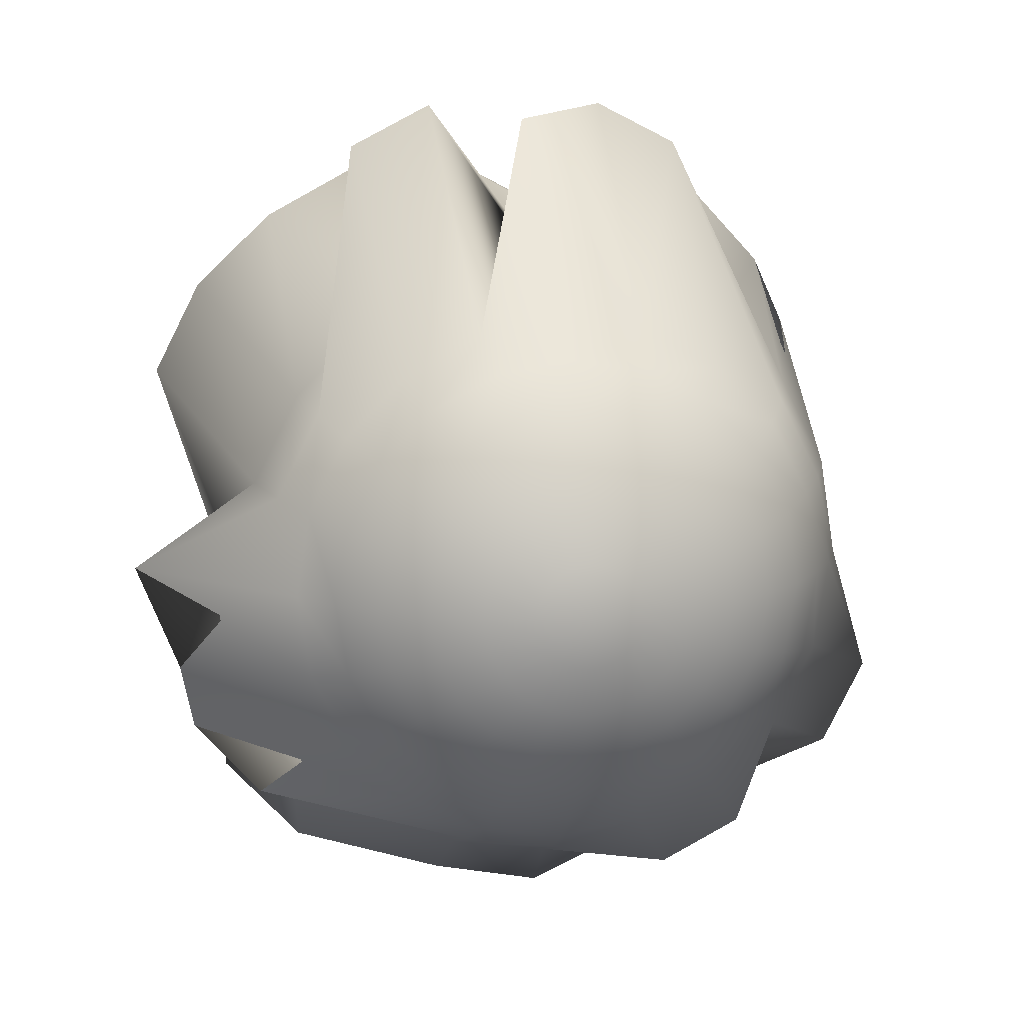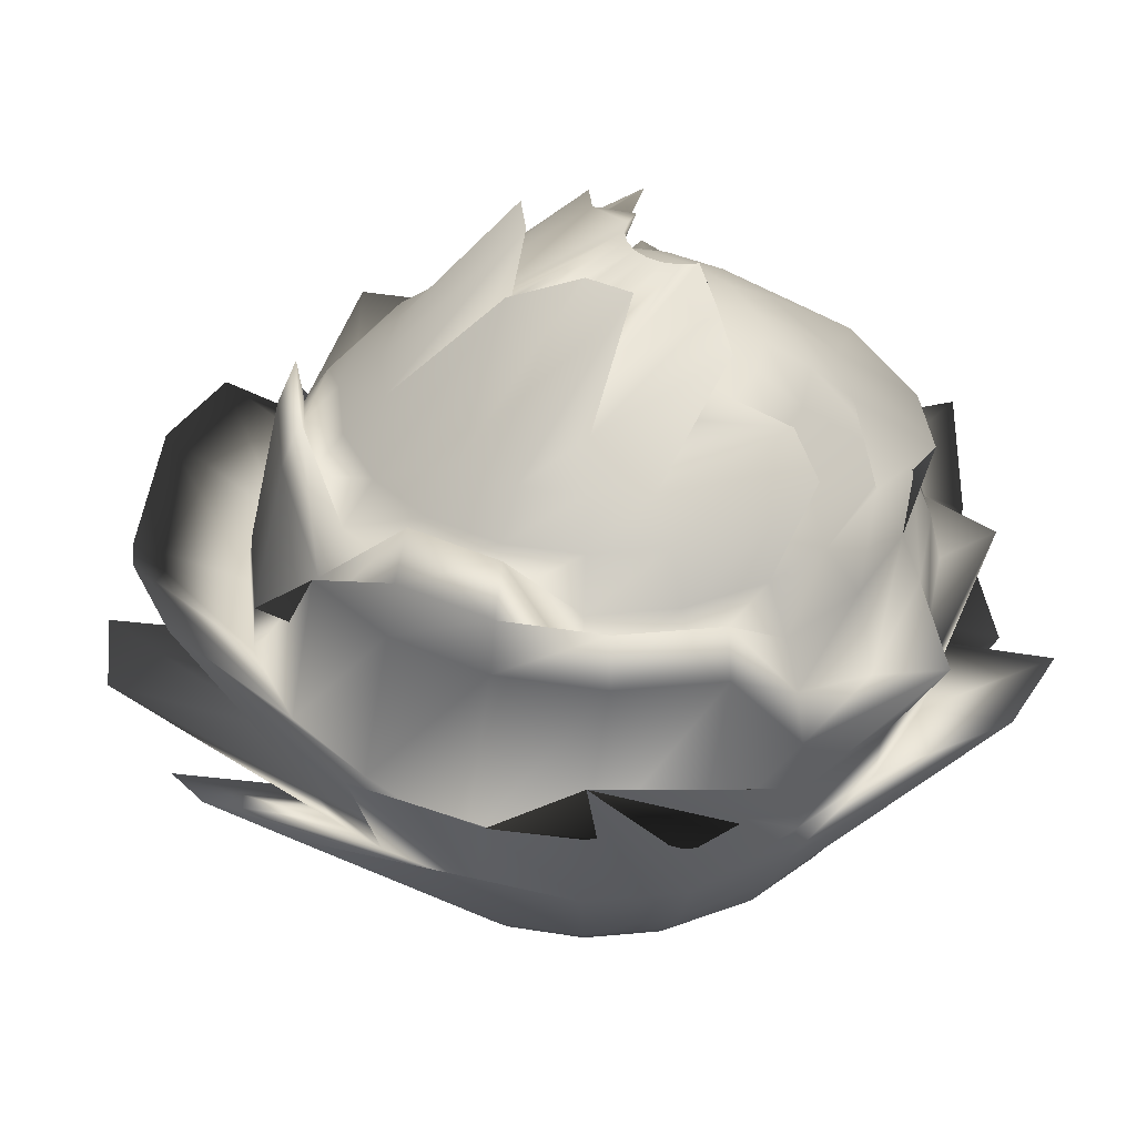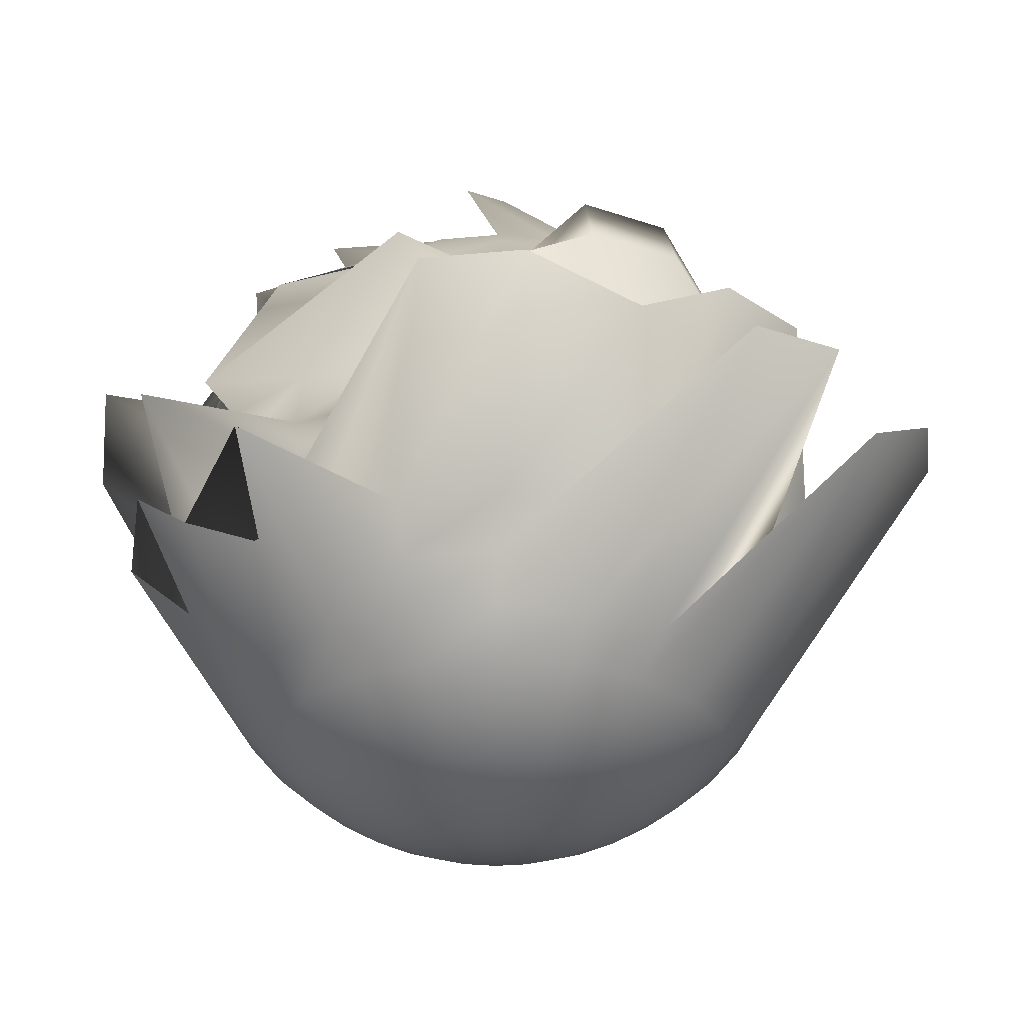
<metadata>
{"format":"obj","ext":"obj","renderer":"f3d","projection":"perspective","resolution":1024,"background":"white","views":[{"elev":12.6,"azim":-10.9,"up":"+Z"},{"elev":39.2,"azim":56.4,"up":"+Y"},{"elev":-27.7,"azim":-54.8,"up":"+Y"}]}
</metadata>
<code>
g default
v 0.219 0.1469 -0.07117
v 0.1863 0.1469 -0.1354
v 0.1354 0.1469 -0.1863
v 0.07117 0.1469 -0.219
v 0 0.1469 -0.2303
v -0.07117 0.1469 -0.219
v -0.1354 0.1469 -0.1863
v -0.1863 0.1469 -0.1354
v -0.219 0.1469 -0.07117
v -0.2303 0.1469 0
v -0.219 0.1469 0.07117
v -0.1863 0.1469 0.1354
v -0.1354 0.1469 0.1863
v -0.07117 0.1469 0.219
v -0 0.1469 0.2303
v 0.07117 0.1469 0.219
v 0.1354 0.1469 0.1863
v 0.1863 0.1469 0.1354
v 0.219 0.1469 0.07117
v 0.2303 0.1469 0
v 0.4327 0.2009 -0.1406
v 0.3681 0.2009 -0.2674
v 0.2674 0.2009 -0.3681
v 0.1406 0.2009 -0.4327
v 0 0.2009 -0.455
v -0.1406 0.2009 -0.4327
v -0.2674 0.2009 -0.3681
v -0.3681 0.2009 -0.2674
v -0.4327 0.2009 -0.1406
v -0.455 0.2009 0
v -0.4327 0.2009 0.1406
v -0.3681 0.2009 0.2674
v -0.2674 0.2009 0.3681
v -0.1406 0.2009 0.4327
v -0 0.2009 0.455
v 0.1406 0.2009 0.4327
v 0.2674 0.2009 0.3681
v 0.3681 0.2009 0.2674
v 0.4327 0.2009 0.1406
v 0.455 0.2009 0
v 0.6357 0.2893 -0.2065
v 0.5407 0.2893 -0.3929
v 0.3929 0.2893 -0.5407
v 0.2065 0.2893 -0.6357
v 0 0.2893 -0.6684
v -0.2065 0.2893 -0.6357
v -0.3929 0.2893 -0.5407
v -0.5407 0.2893 -0.3929
v -0.6357 0.2893 -0.2065
v -0.6684 0.2893 0
v -0.6357 0.2893 0.2065
v -0.5407 0.2893 0.3929
v -0.3929 0.2893 0.5407
v -0.2065 0.2893 0.6357
v -0 0.2893 0.6684
v 0.2065 0.2893 0.6357
v 0.3929 0.2893 0.5407
v 0.5407 0.2893 0.3929
v 0.6357 0.2893 0.2065
v 0.6684 0.2893 0
v 0.823 0.41 -0.2674
v 0.7001 0.41 -0.5087
v 0.5087 0.41 -0.7001
v 0.2674 0.41 -0.823
v 0 0.41 -0.8654
v -0.2674 0.41 -0.823
v -0.5087 0.41 -0.7001
v -0.7001 0.41 -0.5087
v -0.823 0.41 -0.2674
v -0.8654 0.41 0
v -0.823 0.41 0.2674
v -0.7001 0.41 0.5087
v -0.5087 0.41 0.7001
v -0.2674 0.41 0.823
v -0 0.41 0.8654
v 0.2674 0.41 0.823
v 0.5087 0.41 0.7001
v 0.7001 0.41 0.5087
v 0.823 0.41 0.2674
v 0.8654 0.41 0
v 0.9901 0.56 -0.3217
v 0.8422 0.56 -0.6119
v 0.6119 0.56 -0.8422
v 0.3217 0.56 -0.9901
v 0 0.56 -1.041
v -0.3217 0.56 -0.9901
v -0.6119 0.56 -0.8422
v -0.8422 0.56 -0.6119
v -0.9901 0.56 -0.3217
v -1.041 0.56 0
v -0.9901 0.56 0.3217
v -0.8422 0.56 0.6119
v -0.6119 0.56 0.8422
v -0.3217 0.56 0.9901
v -0 0.56 1.041
v 0.3217 0.56 0.9901
v 0.6119 0.56 0.8422
v 0.8422 0.56 0.6119
v 0.9901 0.56 0.3217
v 1.041 0.56 0
v 1.133 0.7357 -0.3681
v 0.9636 0.7357 -0.7001
v 0.7001 0.7357 -0.9636
v 0.3681 0.7357 -1.133
v 0 0.7357 -1.191
v -0.3681 0.7357 -1.133
v -0.7001 0.7357 -0.9636
v -0.9636 0.7357 -0.7001
v -1.133 0.7357 -0.3681
v -1.191 0.7357 0
v -1.133 0.7357 0.3681
v -0.9636 0.7357 0.7001
v -0.7001 0.7357 0.9636
v -0.3681 0.7357 1.133
v -0.02318 1.563 2.014
v 0.3681 0.7357 1.133
v 0.7001 0.7357 0.9636
v 0.9636 0.7357 0.7001
v 1.133 0.7357 0.3681
v 1.191 0.7357 0
v 1.248 0.9327 -0.4054
v 1.061 0.9327 -0.7711
v 1.026 1.399 -1.411
v 0.66 1.399 -1.598
v 0 0.9327 -1.312
v -0.4054 0.9327 -1.248
v -1.326 1.253 -1.061
v -1.616 1.404 -0.771
v -1.688 1.151 -0.4123
v -1.866 1.404 0
v -1.248 0.9327 0.4054
v -1.061 0.9327 0.771
v -0.7942 1.76 1.885
v -0.4285 1.76 2.071
v -0 0.9327 1.312
v 0.3822 1.76 2.071
v 0.7479 1.76 1.885
v 1.061 0.9327 0.771
v 1.248 0.9327 0.4054
v 1.312 0.9327 0
v 1.8 1.818 -0.7719
v 1.601 1.818 -1.162
v 0.823 1.146 -1.133
v 0.4327 1.146 -1.332
v 0 1.146 -1.4
v -0.4327 1.146 -1.332
v -0.823 1.146 -1.133
v -1.133 1.027 -0.823
v -1.332 1.027 -0.4327
v -1.4 1.027 0
v -1.332 1.146 0.4327
v -1.133 1.146 0.823
v -0.823 1.146 1.133
v -0.4327 1.146 1.332
v -0 1.146 1.4
v 0.4327 1.146 1.332
v 0.823 1.146 1.133
v 1.133 1.146 0.823
v 1.332 1.146 0.4327
v 1.4 1.146 0
v 1.383 1.371 -0.4494
v 1.176 1.371 -0.8547
v 0.8547 1.371 -1.176
v 0.5628 1.74 -1.556
v 0.1134 1.924 -1.85
v -0.4494 1.555 -1.606
v -1.083 1.948 -1.531
v -1.176 1.371 -0.8547
v -1.611 1.948 -0.8041
v -1.454 1.371 0
v -1.712 2.002 0.8206
v -1.506 2.002 1.226
v -1.185 1.769 1.573
v -0.7785 2.002 1.754
v -0.3291 2.002 1.825
v 0.4494 1.371 1.383
v 0.8604 2.045 1.7
v 1.196 1.866 1.303
v 1.389 2.045 0.9726
v 1.454 1.371 0
v 1.4 1.601 -0.455
v 1.191 1.601 -0.8654
v 0.9788 1.97 -1.364
v 0.455 1.601 -1.4
v 0 1.601 -1.472
v -0.455 1.601 -1.4
v -0.8654 1.601 -1.191
v -1.419 2.179 -1.22
v -1.4 1.601 -0.455
v -1.472 1.601 0
v -1.4 1.601 0.455
v -1.191 1.601 0.8654
v -0.8654 1.601 1.191
v -0.455 1.601 1.4
v -0 1.601 1.472
v 0.455 1.601 1.4
v 0.8654 1.467 1.191
v 1.191 1.467 0.8654
v 1.4 1.467 0.455
v 1.472 1.601 0
v 1.757 2.215 -0.4494
v 1.176 1.831 -0.8547
v 0.8547 1.831 -1.176
v 0.4494 1.831 -1.383
v 0 1.831 -1.454
v -0.4494 1.831 -1.383
v -0.8547 1.831 -1.176
v -1.176 1.831 -0.8547
v -1.383 1.831 -0.4494
v -1.454 1.831 0
v -1.383 1.831 0.4494
v -1.102 2.337 0.7769
v -0.8547 1.831 1.176
v -0.4494 1.831 1.383
v 0.07423 2.337 1.376
v 0.5236 2.337 1.305
v 0.9289 2.337 1.099
v 1.251 2.337 0.7769
v 1.457 2.337 0.3715
v 1.454 1.831 0
v 1.332 1.887 -0.4327
v 1.133 2.056 -0.823
v 0.823 2.056 -1.133
v 0.4327 2.056 -1.332
v 0 2.056 -1.4
v -0.4327 2.056 -1.332
v -0.823 2.056 -1.133
v -1.133 2.056 -0.823
v -1.349 2.048 -0.4227
v -1.449 2.008 -0.5725
v -1.257 2.562 0.3549
v -1.133 2.056 0.823
v -0.7488 2.562 1.055
v -0.3585 2.562 1.254
v -0 2.056 1.4
v 0.5069 2.562 1.254
v 0.8972 2.562 1.055
v 1.207 2.562 0.7452
v 1.406 2.562 0.3549
v 1.4 2.056 -0
v 1.248 2.269 -0.4054
v 1.061 2.269 -0.7711
v 0.7711 2.269 -1.061
v 0.4054 2.269 -1.248
v 0 2.269 -1.312
v -0.4054 2.269 -1.248
v -0.771 2.269 -1.061
v -1.061 2.269 -0.771
v -1.248 2.269 -0.4054
v -1.175 2.511 -0.5071
v -1.248 2.269 0.4054
v -1.061 2.269 0.771
v -0.6968 2.775 0.9834
v -0.3311 2.775 1.17
v -0 2.269 1.312
v 0.4796 2.775 1.17
v 0.8453 2.775 0.9834
v 1.061 2.269 0.771
v 1.248 2.269 0.4054
v 1.312 2.269 0
v 1.172 2.488 -0.2839
v 0.9636 2.466 -0.7001
v 0.5454 2.138 -1.378
v 0.2134 2.138 -1.547
v 0 2.466 -1.191
v -0.5228 2.138 -1.547
v -0.8548 2.138 -1.378
v -0.9636 2.466 -0.7001
v -1.133 2.466 -0.3681
v -1.054 2.708 -0.5071
v -1.133 2.466 0.3681
v -0.9636 2.466 0.7001
v -0.7001 2.466 0.9636
v -0.3681 2.466 1.133
v -0 2.466 1.191
v 0.3681 2.466 1.133
v 0.7001 2.466 0.9636
v 0.9636 2.466 0.7001
v 1.133 2.466 0.3681
v 1.191 2.466 0
v 0.9901 2.642 -0.3217
v 0.6875 2.313 -1.026
v 0.6119 2.642 -0.8422
v 0.3217 2.642 -0.9901
v -0.1547 2.313 -1.455
v -0.3217 2.642 -0.9901
v -0.6119 2.642 -0.8422
v -0.9879 2.682 -0.5437
v -0.8534 2.884 -0.8288
v -1.041 2.642 0
v -0.9901 2.642 0.3217
v -0.8422 2.642 0.6119
v -0.6119 2.642 0.8422
v -0.3217 2.642 0.9901
v -0 2.642 1.041
v 0.3217 2.642 0.9901
v 0.6119 2.642 0.8422
v 0.8422 2.642 0.6119
v 0.9901 2.642 0.3217
v 1.04 2.708 -0.3384
v 0.823 2.792 -0.2674
v 0.7001 2.792 -0.5087
v 0.5087 2.792 -0.7001
v 0.2674 2.792 -0.823
v 0 2.792 -0.8654
v -0.2674 2.792 -0.823
v -0.5087 2.792 -0.7001
v -0.7001 2.792 -0.5087
v -0.823 2.792 -0.2674
v -0.8654 2.792 -0
v -0.823 2.792 0.2674
v -0.7001 2.792 0.5087
v -0.5087 2.792 0.7001
v -0.2674 2.792 0.823
v -0 3.258 0.4208
v 0.2674 2.792 0.823
v 0.5087 2.792 0.7001
v 0.7001 2.792 0.5087
v 0.823 2.792 0.2674
v 0.8641 2.858 -0.3384
v 0.6357 2.913 -0.2065
v 0.5407 2.913 -0.3929
v 0.3929 2.913 -0.5407
v 0.2065 2.913 -0.6357
v 0 2.913 -0.6684
v -0.2065 2.913 -0.6357
v -0.3929 2.913 -0.5407
v -0.5407 2.913 -0.3929
v -0.6357 2.913 -0.2065
v -0.7288 3.067 -0.4556
v -0.6357 2.913 0.2065
v -0.5407 2.913 0.3929
v -0.3929 3.378 0.09613
v -0.2065 3.378 0.1911
v -0 2.913 0.6684
v 0.2065 3.378 0.1911
v 0.3929 3.378 0.09613
v 0.5407 2.913 0.3929
v 0.5753 3.067 -0.249
v 0.6684 2.913 0
v 0.4327 3.001 -0.1406
v 0.3681 3.001 -0.2674
v 0.2674 3.001 -0.3681
v 0.1406 3.001 -0.4327
v 0 3.001 -0.455
v -0.1406 3.001 -0.4327
v -0.2674 3.001 -0.3681
v -0.3681 3.001 -0.2674
v -0.4327 3.001 -0.1406
v -0.455 3.001 -0
v -0.4931 3.156 -0.315
v -0.3681 3.001 0.2674
v -0.2674 3.001 0.3681
v -0.1406 3.001 0.4327
v -0 3.001 0.455
v 0.1406 3.001 0.4327
v 0.2674 3.001 0.3681
v 0.3681 3.001 0.2674
v 0.3723 3.156 -0.315
v 0.455 3.001 -0
v 0.219 3.055 -0.07117
v 0.1863 3.055 -0.1354
v 0.1354 3.055 -0.1863
v 0.07117 3.055 -0.219
v 0 3.055 -0.2303
v -0.07117 3.055 -0.219
v -0.1354 3.055 -0.1863
v -0.1863 3.055 -0.1354
v -0.219 3.055 -0.07117
v -0.2303 3.055 -0
v -0.2795 3.21 -0.3844
v -0.2467 3.21 -0.3202
v -0.1958 3.21 -0.2692
v -0.1316 3.21 -0.2365
v -0.06042 3.21 -0.2252
v 0.01075 3.21 -0.2365
v 0.07495 3.21 -0.2692
v 0.1259 3.21 -0.3202
v 0.1586 3.21 -0.3844
v 0.2303 3.055 -0
v 0 0.1288 0
v 0 3.073 -0
g pSphere1
f 1 2 22 21
f 2 3 23 22
f 3 4 24 23
f 4 5 25 24
f 5 6 26 25
f 6 7 27 26
f 7 8 28 27
f 8 9 29 28
f 9 10 30 29
f 10 11 31 30
f 11 12 32 31
f 12 13 33 32
f 13 14 34 33
f 14 15 35 34
f 15 16 36 35
f 16 17 37 36
f 17 18 38 37
f 18 19 39 38
f 19 20 40 39
f 20 1 21 40
f 21 22 42 41
f 22 23 43 42
f 23 24 44 43
f 24 25 45 44
f 25 26 46 45
f 26 27 47 46
f 27 28 48 47
f 28 29 49 48
f 29 30 50 49
f 30 31 51 50
f 31 32 52 51
f 32 33 53 52
f 33 34 54 53
f 34 35 55 54
f 35 36 56 55
f 36 37 57 56
f 37 38 58 57
f 38 39 59 58
f 39 40 60 59
f 40 21 41 60
f 41 42 62 61
f 42 43 63 62
f 43 44 64 63
f 44 45 65 64
f 45 46 66 65
f 46 47 67 66
f 47 48 68 67
f 48 49 69 68
f 49 50 70 69
f 50 51 71 70
f 51 52 72 71
f 52 53 73 72
f 53 54 74 73
f 54 55 75 74
f 55 56 76 75
f 56 57 77 76
f 57 58 78 77
f 58 59 79 78
f 59 60 80 79
f 60 41 61 80
f 61 62 82 81
f 62 63 83 82
f 63 64 84 83
f 64 65 85 84
f 65 66 86 85
f 66 67 87 86
f 67 68 88 87
f 68 69 89 88
f 69 70 90 89
f 70 71 91 90
f 71 72 92 91
f 72 73 93 92
f 73 74 94 93
f 74 75 95 94
f 75 76 96 95
f 76 77 97 96
f 77 78 98 97
f 78 79 99 98
f 79 80 100 99
f 80 61 81 100
f 81 82 102 101
f 82 83 103 102
f 83 84 104 103
f 84 85 105 104
f 85 86 106 105
f 86 87 107 106
f 87 88 108 107
f 88 89 109 108
f 89 90 110 109
f 90 91 111 110
f 91 92 112 111
f 92 93 113 112
f 93 94 114 113
f 94 95 115 114
f 95 96 116 115
f 96 97 117 116
f 97 98 118 117
f 98 99 119 118
f 99 100 120 119
f 100 81 101 120
f 101 102 122 121
f 102 103 123 122
f 103 104 124 123
f 104 105 125 124
f 105 106 126 125
f 106 107 127 126
f 107 108 128 127
f 108 109 129 128
f 109 110 130 129
f 110 111 131 130
f 111 112 132 131
f 112 113 133 132
f 113 114 134 133
f 114 115 135 134
f 115 116 136 135
f 116 117 137 136
f 117 118 138 137
f 118 119 139 138
f 119 120 140 139
f 120 101 121 140
f 121 122 142 141
f 122 123 143 142
f 123 124 144 143
f 124 125 145 144
f 125 126 146 145
f 126 127 147 146
f 127 128 148 147
f 128 129 149 148
f 129 130 150 149
f 130 131 151 150
f 131 132 152 151
f 132 133 153 152
f 133 134 154 153
f 134 135 155 154
f 135 136 156 155
f 136 137 157 156
f 137 138 158 157
f 138 139 159 158
f 139 140 160 159
f 140 121 141 160
f 141 142 162 161
f 142 143 163 162
f 143 144 164 163
f 144 145 165 164
f 145 146 166 165
f 146 147 167 166
f 147 148 168 167
f 148 149 169 168
f 149 150 170 169
f 150 151 171 170
f 151 152 172 171
f 152 153 173 172
f 153 154 174 173
f 154 155 175 174
f 155 156 176 175
f 156 157 177 176
f 157 158 178 177
f 158 159 179 178
f 159 160 180 179
f 160 141 161 180
f 161 162 182 181
f 162 163 183 182
f 163 164 184 183
f 164 165 185 184
f 165 166 186 185
f 166 167 187 186
f 167 168 188 187
f 168 169 189 188
f 169 170 190 189
f 170 171 191 190
f 171 172 192 191
f 172 173 193 192
f 173 174 194 193
f 174 175 195 194
f 175 176 196 195
f 176 177 197 196
f 177 178 198 197
f 178 179 199 198
f 179 180 200 199
f 180 161 181 200
f 181 182 202 201
f 182 183 203 202
f 183 184 204 203
f 184 185 205 204
f 185 186 206 205
f 186 187 207 206
f 187 188 208 207
f 188 189 209 208
f 189 190 210 209
f 190 191 211 210
f 191 192 212 211
f 192 193 213 212
f 193 194 214 213
f 194 195 215 214
f 195 196 216 215
f 196 197 217 216
f 197 198 218 217
f 198 199 219 218
f 199 200 220 219
f 200 181 201 220
f 201 202 222 221
f 202 203 223 222
f 203 204 224 223
f 204 205 225 224
f 205 206 226 225
f 206 207 227 226
f 207 208 228 227
f 208 209 229 228
f 209 210 230 229
f 210 211 231 230
f 211 212 232 231
f 212 213 233 232
f 213 214 234 233
f 214 215 235 234
f 215 216 236 235
f 216 217 237 236
f 217 218 238 237
f 218 219 239 238
f 219 220 240 239
f 220 201 221 240
f 221 222 242 241
f 222 223 243 242
f 223 224 244 243
f 224 225 245 244
f 225 226 246 245
f 226 227 247 246
f 227 228 248 247
f 228 229 249 248
f 229 230 250 249
f 230 231 251 250
f 231 232 252 251
f 232 233 253 252
f 233 234 254 253
f 234 235 255 254
f 235 236 256 255
f 236 237 257 256
f 237 238 258 257
f 238 239 259 258
f 239 240 260 259
f 240 221 241 260
f 241 242 262 261
f 242 243 263 262
f 243 244 264 263
f 244 245 265 264
f 245 246 266 265
f 246 247 267 266
f 247 248 268 267
f 248 249 269 268
f 249 250 270 269
f 250 251 271 270
f 251 252 272 271
f 252 253 273 272
f 253 254 274 273
f 254 255 275 274
f 255 256 276 275
f 256 257 277 276
f 257 258 278 277
f 258 259 279 278
f 259 260 280 279
f 260 241 261 280
f 261 262 282 281
f 262 263 283 282
f 263 264 284 283
f 264 265 285 284
f 265 266 286 285
f 266 267 287 286
f 267 268 288 287
f 268 269 289 288
f 269 270 290 289
f 270 271 291 290
f 271 272 292 291
f 272 273 293 292
f 273 274 294 293
f 274 275 295 294
f 275 276 296 295
f 276 277 297 296
f 277 278 298 297
f 278 279 299 298
f 279 280 300 299
f 280 261 281 300
f 281 282 302 301
f 282 283 303 302
f 283 284 304 303
f 284 285 305 304
f 285 286 306 305
f 286 287 307 306
f 287 288 308 307
f 288 289 309 308
f 289 290 310 309
f 290 291 311 310
f 291 292 312 311
f 292 293 313 312
f 293 294 314 313
f 294 295 315 314
f 295 296 316 315
f 296 297 317 316
f 297 298 318 317
f 298 299 319 318
f 299 300 320 319
f 300 281 301 320
f 301 302 322 321
f 302 303 323 322
f 303 304 324 323
f 304 305 325 324
f 305 306 326 325
f 306 307 327 326
f 307 308 328 327
f 308 309 329 328
f 309 310 330 329
f 310 311 331 330
f 311 312 332 331
f 312 313 333 332
f 313 314 334 333
f 314 315 335 334
f 315 316 336 335
f 316 317 337 336
f 317 318 338 337
f 318 319 339 338
f 319 320 340 339
f 320 301 321 340
f 321 322 342 341
f 322 323 343 342
f 323 324 344 343
f 324 325 345 344
f 325 326 346 345
f 326 327 347 346
f 327 328 348 347
f 328 329 349 348
f 329 330 350 349
f 330 331 351 350
f 331 332 352 351
f 332 333 353 352
f 333 334 354 353
f 334 335 355 354
f 335 336 356 355
f 336 337 357 356
f 337 338 358 357
f 338 339 359 358
f 339 340 360 359
f 340 321 341 360
f 341 342 362 361
f 342 343 363 362
f 343 344 364 363
f 344 345 365 364
f 345 346 366 365
f 346 347 367 366
f 347 348 368 367
f 348 349 369 368
f 349 350 370 369
f 350 351 371 370
f 351 352 372 371
f 352 353 373 372
f 353 354 374 373
f 354 355 375 374
f 355 356 376 375
f 356 357 377 376
f 357 358 378 377
f 358 359 379 378
f 359 360 380 379
f 360 341 361 380
f 2 1 381
f 3 2 381
f 4 3 381
f 5 4 381
f 6 5 381
f 7 6 381
f 8 7 381
f 9 8 381
f 10 9 381
f 11 10 381
f 12 11 381
f 13 12 381
f 14 13 381
f 15 14 381
f 16 15 381
f 17 16 381
f 18 17 381
f 19 18 381
f 20 19 381
f 1 20 381
f 361 362 382
f 362 363 382
f 363 364 382
f 364 365 382
f 365 366 382
f 366 367 382
f 367 368 382
f 368 369 382
f 369 370 382
f 370 371 382
f 371 372 382
f 372 373 382
f 373 374 382
f 374 375 382
f 375 376 382
f 376 377 382
f 377 378 382
f 378 379 382
f 379 380 382
f 380 361 382

</code>
